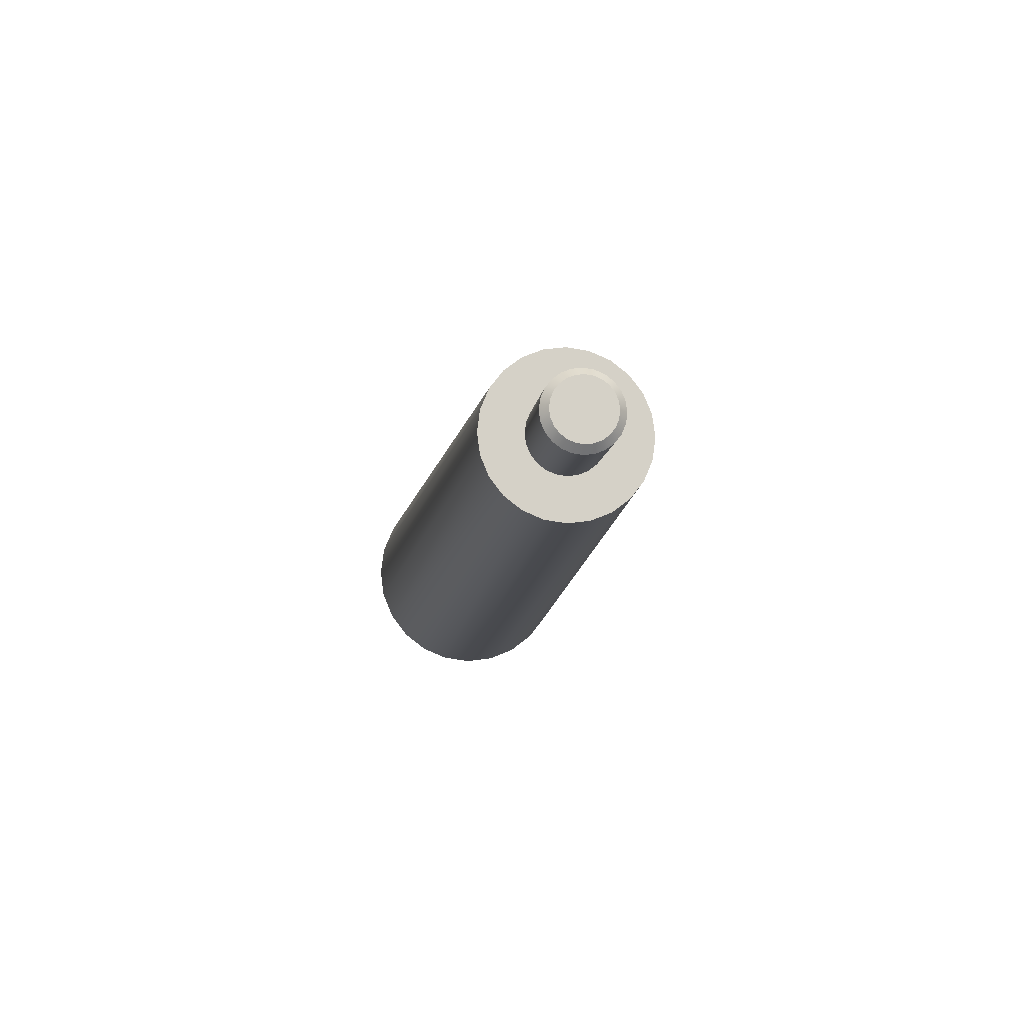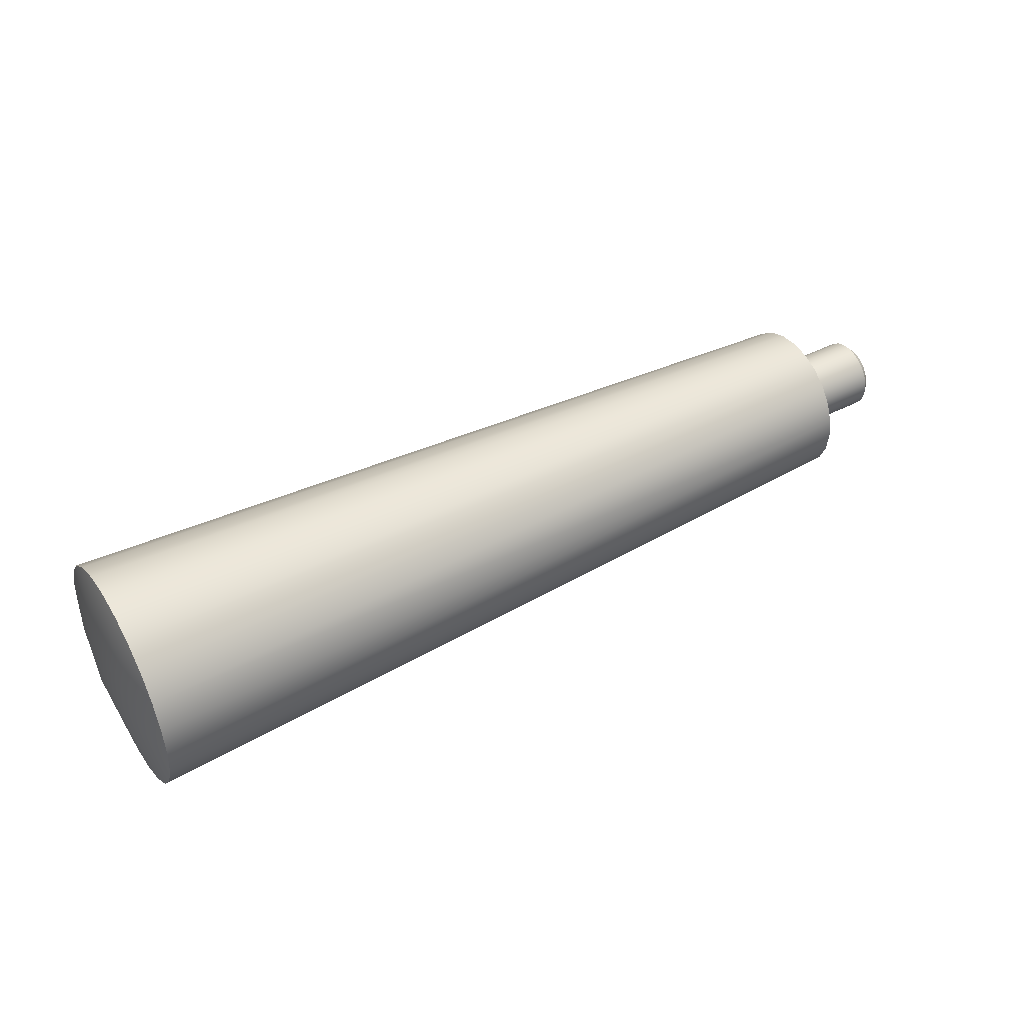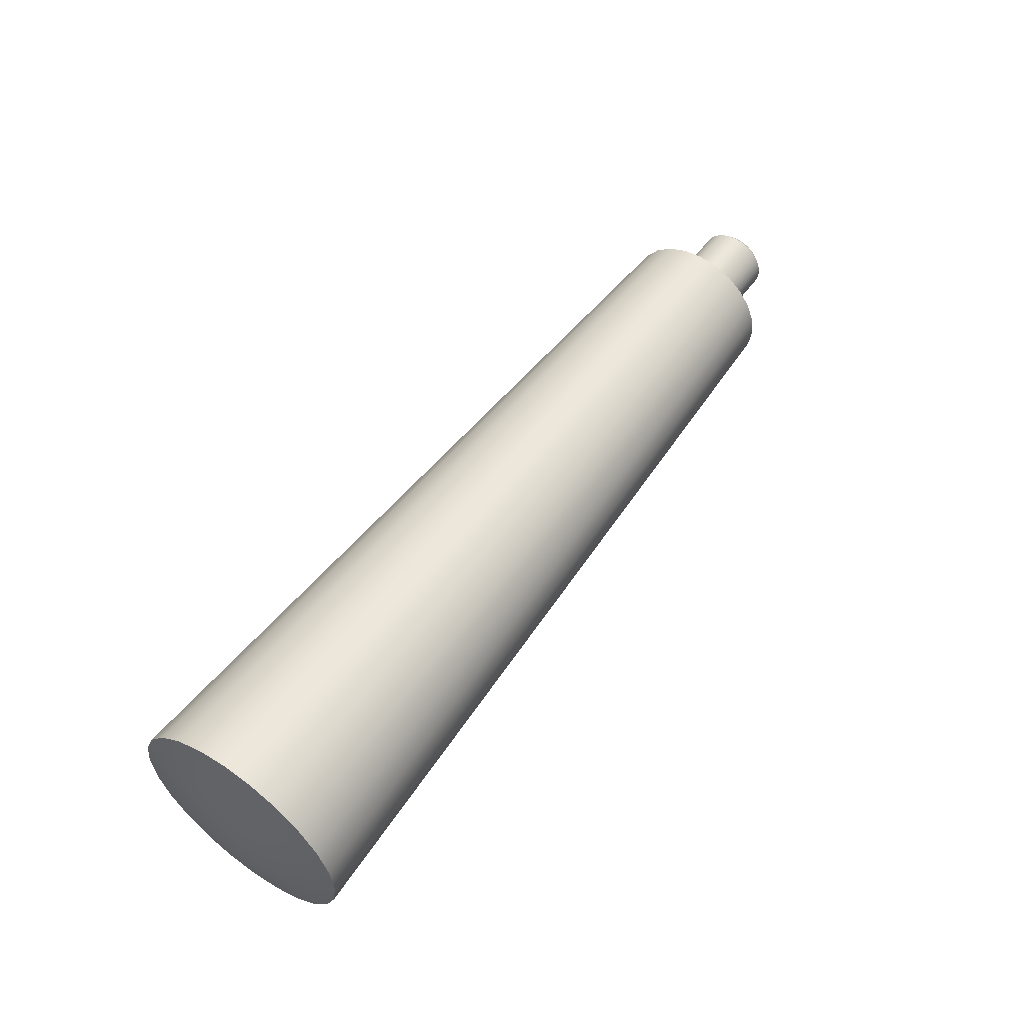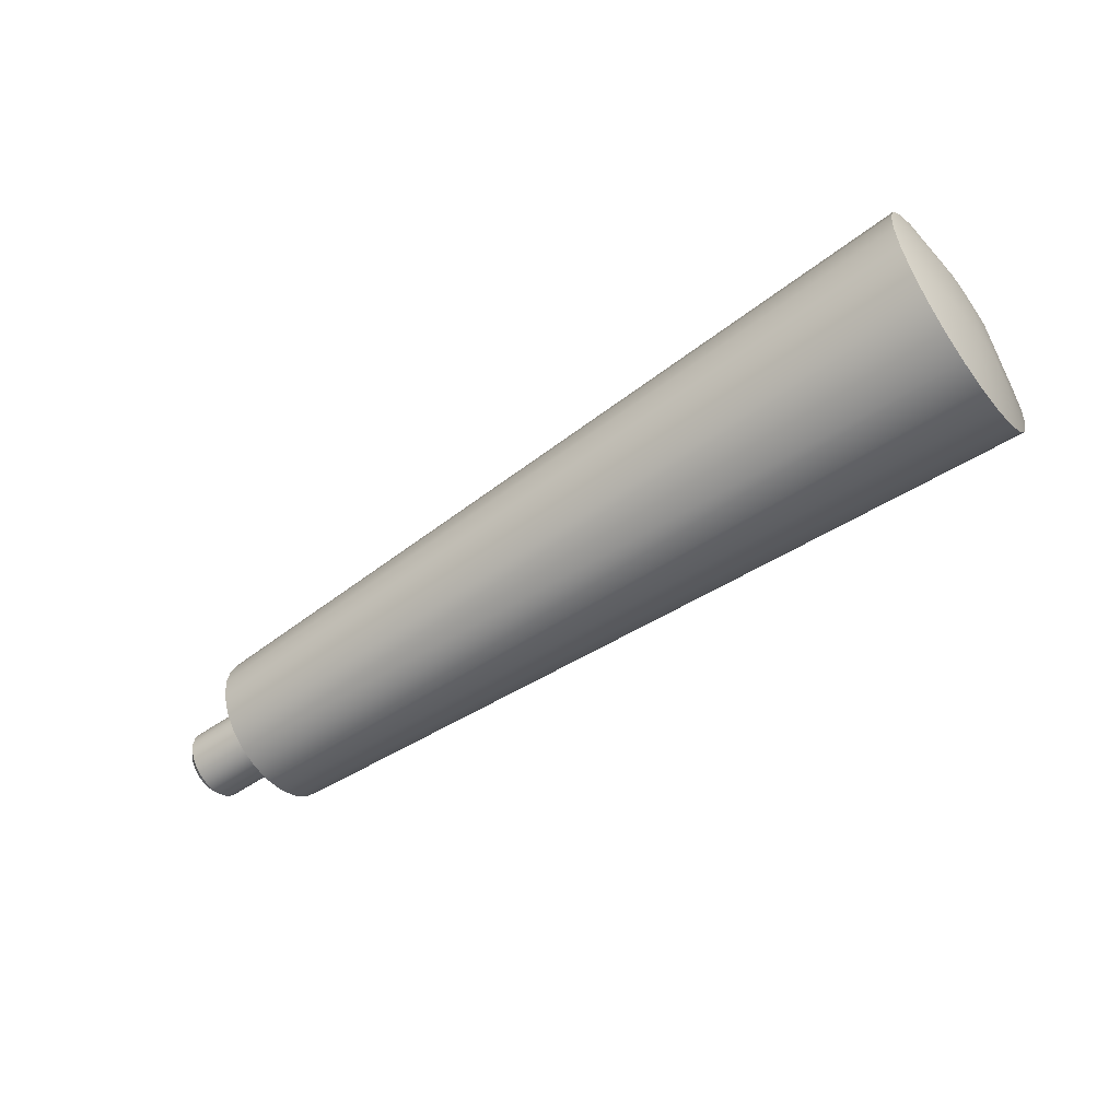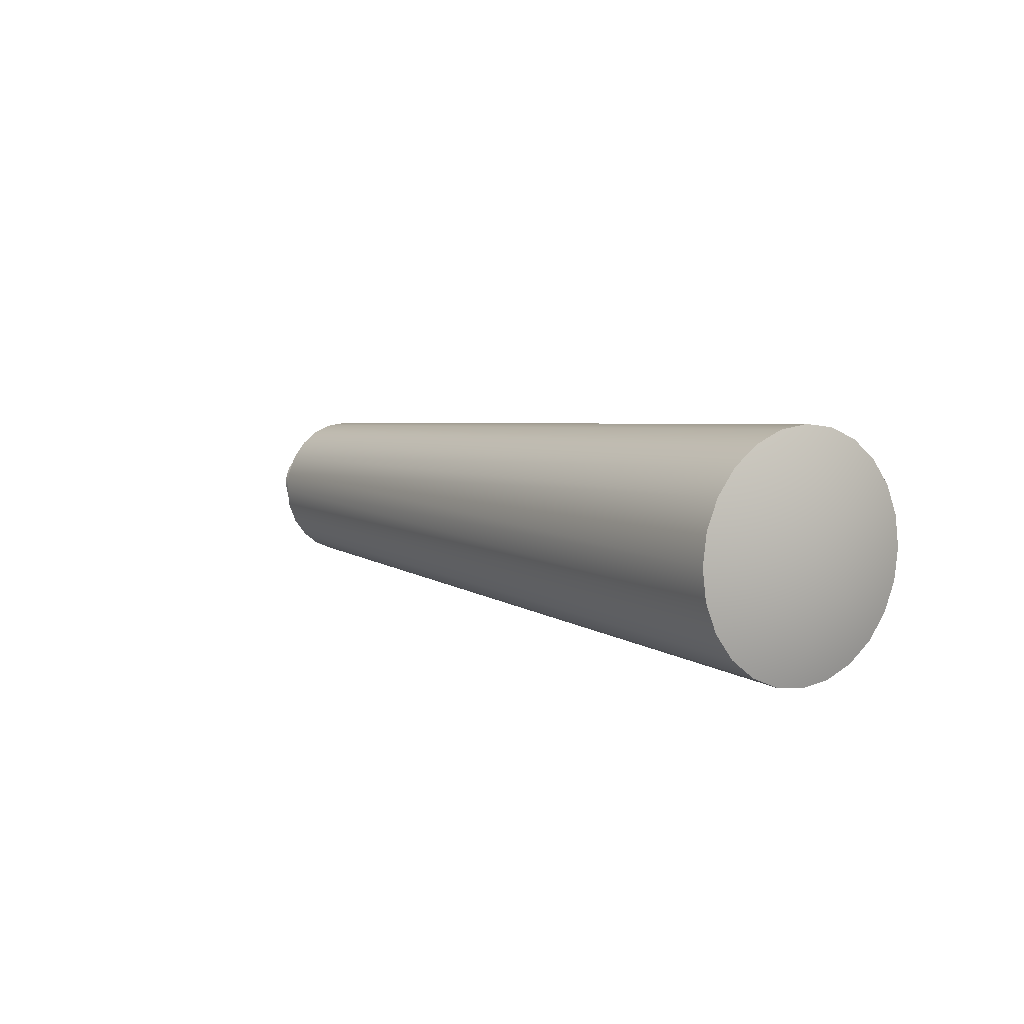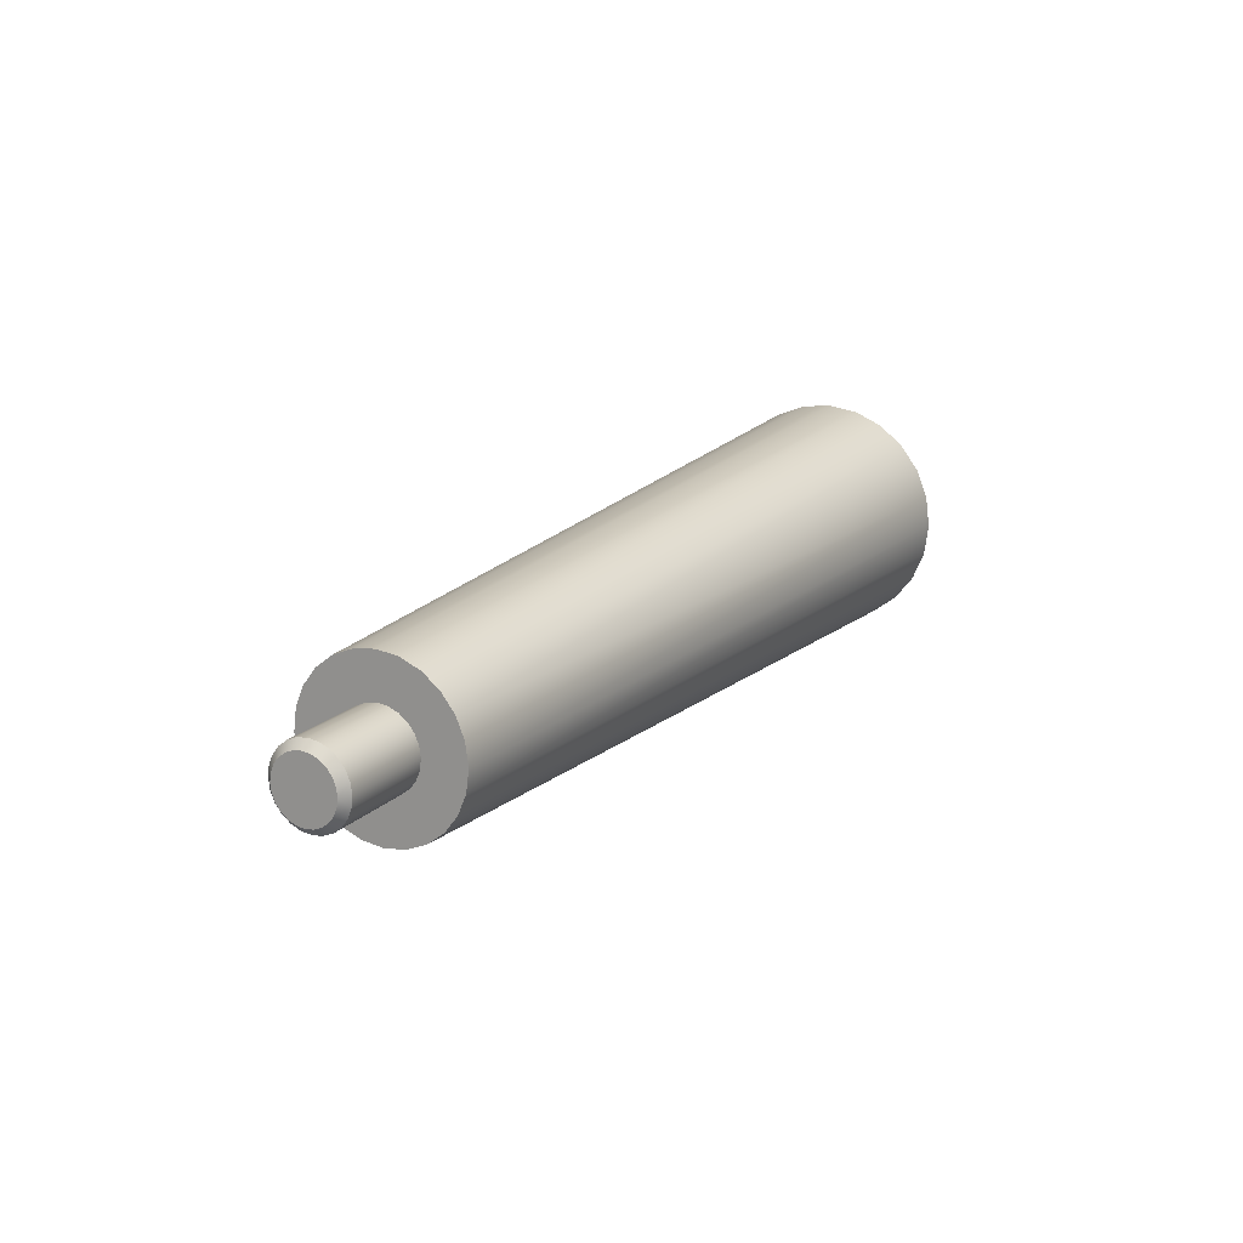
<metadata>
{"format":"obj","ext":"obj","renderer":"f3d","projection":"perspective","resolution":1024,"background":"white","views":[{"elev":-10.6,"azim":-97.4,"up":"+Y"},{"elev":43.7,"azim":148.9,"up":"+Z"},{"elev":54.3,"azim":125.4,"up":"+Y"},{"elev":-53.7,"azim":36.5,"up":"+Y"},{"elev":6.1,"azim":55.5,"up":"+Y"},{"elev":17.1,"azim":-61.0,"up":"+Z"}]}
</metadata>
<code>
o ganter_gn_203-25-m8_1
v 88.41 12.5 0
v 89.29 8.383 0
v 88.41 12.07 -3.235
v 88.41 10.82 -6.25
v 89.66 4.115 -4.129
v 89.82 4.206 0
v 90 0 0
v 89.66 -4.115 -4.129
v 89.82 -4.206 0
v 89.29 -8.383 0
v 88.41 -12.5 0
v 88.41 -12.07 -3.235
v 88.41 -10.82 -6.25
v 88.41 -8.839 -8.839
v 88.41 -6.25 -10.82
v 88.41 -3.235 -12.07
v 88.41 0 -12.5
v 88.41 3.235 -12.07
v 88.41 6.25 -10.82
v 88.41 8.839 -8.839
v 0 0 -8.5
v 0 2.2 -8.21
v 0 4.25 -7.361
v 0 6.01 -6.01
v 0 7.361 -4.25
v 0 8.21 -2.2
v 0 8.5 0
v 0 8.21 2.2
v 88.41 12.07 3.235
v 88.41 10.82 6.25
v 0 7.361 4.25
v 0 6.01 6.01
v 88.41 8.839 8.839
v 0 4.25 7.361
v 88.41 6.25 10.82
v 0 2.2 8.21
v 88.41 3.235 12.07
v 88.41 0 12.5
v 0 0 8.5
v 0 0 4
v 0 1.035 3.864
v -9.2 0 4
v -9.2 1.035 3.864
v -9.2 2 3.464
v 0 2 3.464
v 0 2.828 2.828
v -9.2 2.828 2.828
v 0 3.464 2
v -9.2 3.464 2
v 0 3.864 1.035
v -9.2 3.864 1.035
v -9.2 4 0
v 0 4 0
v 0 3.864 -1.035
v -9.2 3.864 -1.035
v 0 3.464 -2
v -9.2 3.464 -2
v -9.2 2.828 -2.828
v 0 2.828 -2.828
v 0 2 -3.464
v -9.2 2 -3.464
v 0 1.035 -3.864
v -9.2 1.035 -3.864
v -9.2 0 -4
v 0 0 -4
v -10 0 -3.2
v -10 0.828 -3.091
v -10 1.6 -2.771
v -10 2.263 -2.263
v -10 2.771 -1.6
v -10 3.091 -0.828
v -10 3.2 0
v -10 3.091 0.828
v -10 2.771 1.6
v -10 2.263 2.263
v -10 1.6 2.771
v -10 0.828 3.091
v -10 0 3.2
v -10 -0.828 -3.091
v -10 -1.6 -2.771
v -10 -2.263 -2.263
v -10 -2.771 -1.6
v -10 -3.091 -0.828
v -10 -3.2 0
v -10 -3.091 0.828
v -10 -2.771 1.6
v -10 -2.263 2.263
v -10 -1.6 2.771
v -10 -0.828 3.091
v -9.2 -1.035 3.864
v -9.2 -2 3.464
v -9.2 -2.828 2.828
v -9.2 -3.464 2
v -9.2 -3.864 1.035
v -9.2 -4 0
v -9.2 -3.864 -1.035
v -9.2 -3.464 -2
v -9.2 -2.828 -2.828
v -9.2 -2 -3.464
v -9.2 -1.035 -3.864
v 0 -1.035 -3.864
v 0 -2 -3.464
v 0 -2.828 -2.828
v 0 -3.464 -2
v 0 -3.864 -1.035
v 0 -4 0
v 0 -3.864 1.035
v 0 -3.464 2
v 0 -2.828 2.828
v 0 -2 3.464
v 0 -1.035 3.864
v 0 -2.2 -8.21
v 0 -4.25 -7.361
v 0 -6.01 -6.01
v 0 -7.361 -4.25
v 0 -8.21 -2.2
v 0 -8.5 0
v 0 -8.21 2.2
v 0 -7.361 4.25
v 0 -6.01 6.01
v 0 -4.25 7.361
v 0 -2.2 8.21
v 88.41 -3.235 12.07
v 88.41 -6.25 10.82
v 88.41 -8.839 8.839
v 88.41 -10.82 6.25
v 88.41 -12.07 3.235
v 89.66 -4.115 4.129
v 89.66 4.115 4.129
g ganter_gn_203-25-m8_1
f 1 2 3
f 3 2 4
f 4 2 5
f 5 2 6
f 5 6 7
f 5 7 8
f 8 7 9
f 8 9 10
f 11 12 10
f 10 12 13
f 10 13 8
f 8 13 14
f 8 14 15
f 15 16 8
f 8 16 17
f 8 17 5
f 5 17 18
f 5 18 19
f 19 20 5
f 5 20 4
f 21 22 17
f 17 22 18
f 22 23 18
f 18 23 19
f 19 23 20
f 20 23 24
f 20 24 25
f 20 25 4
f 4 25 26
f 4 26 3
f 3 26 27
f 3 27 1
f 1 27 28
f 1 28 29
f 29 28 30
f 28 31 30
f 30 31 32
f 30 32 33
f 33 32 34
f 33 34 35
f 35 34 36
f 35 36 37
f 37 36 38
f 36 39 38
f 40 41 42
f 42 41 43
f 43 41 44
f 44 41 45
f 44 45 46
f 44 46 47
f 47 46 48
f 47 48 49
f 49 48 50
f 49 50 51
f 51 50 52
f 50 53 52
f 52 53 54
f 52 54 55
f 55 54 56
f 55 56 57
f 57 56 58
f 56 59 58
f 58 59 60
f 58 60 61
f 61 60 62
f 61 62 63
f 63 62 64
f 62 65 64
f 66 67 64
f 64 67 63
f 63 67 61
f 61 67 68
f 61 68 69
f 61 69 58
f 58 69 70
f 58 70 57
f 57 70 71
f 57 71 55
f 55 71 52
f 71 72 52
f 52 72 73
f 52 73 51
f 51 73 74
f 51 74 49
f 49 74 47
f 74 75 47
f 47 75 76
f 47 76 44
f 44 76 77
f 44 77 43
f 43 77 42
f 77 78 42
f 66 79 67
f 67 79 68
f 79 80 68
f 68 80 69
f 80 81 69
f 69 81 70
f 81 82 70
f 70 82 71
f 82 83 71
f 71 83 72
f 83 84 72
f 72 84 73
f 84 85 73
f 73 85 74
f 85 86 74
f 74 86 75
f 86 87 75
f 75 87 76
f 87 88 76
f 76 88 77
f 88 89 77
f 77 89 78
f 42 78 90
f 90 78 89
f 90 89 88
f 90 88 91
f 91 88 87
f 91 87 92
f 92 87 93
f 87 86 93
f 93 86 85
f 93 85 94
f 94 85 84
f 94 84 95
f 95 84 96
f 84 83 96
f 96 83 82
f 96 82 97
f 97 82 81
f 97 81 98
f 98 81 80
f 98 80 99
f 99 80 100
f 80 79 100
f 100 79 66
f 100 66 64
f 64 65 100
f 100 65 101
f 100 101 102
f 100 102 99
f 99 102 103
f 99 103 98
f 98 103 97
f 103 104 97
f 97 104 105
f 97 105 96
f 96 105 106
f 96 106 95
f 95 106 94
f 106 107 94
f 94 107 108
f 94 108 93
f 93 108 109
f 93 109 92
f 92 109 110
f 92 110 91
f 91 110 90
f 110 111 90
f 90 111 40
f 90 40 42
f 22 21 65
f 65 21 112
f 65 112 101
f 101 112 113
f 101 113 102
f 102 113 114
f 102 114 103
f 103 114 115
f 103 115 104
f 104 115 116
f 104 116 105
f 105 116 106
f 116 117 106
f 106 117 107
f 117 118 107
f 107 118 108
f 118 119 108
f 108 119 109
f 119 120 109
f 109 120 110
f 120 121 110
f 110 121 111
f 121 122 111
f 111 122 40
f 122 39 40
f 40 39 36
f 40 36 41
f 41 36 34
f 41 34 45
f 45 34 32
f 45 32 46
f 46 32 31
f 46 31 48
f 48 31 28
f 48 28 50
f 50 28 27
f 50 27 53
f 53 27 54
f 27 26 54
f 54 26 56
f 26 25 56
f 56 25 59
f 25 24 59
f 59 24 60
f 24 23 60
f 60 23 62
f 23 22 62
f 62 22 65
f 38 39 123
f 123 39 122
f 123 122 121
f 123 121 124
f 124 121 120
f 124 120 125
f 125 120 119
f 125 119 126
f 126 119 127
f 119 118 127
f 127 118 117
f 127 117 11
f 11 117 116
f 11 116 12
f 12 116 115
f 12 115 13
f 13 115 114
f 13 114 14
f 14 114 15
f 114 113 15
f 15 113 112
f 15 112 16
f 16 112 21
f 16 21 17
f 11 10 127
f 127 10 126
f 126 10 128
f 128 10 9
f 128 9 7
f 128 7 129
f 129 7 6
f 129 6 2
f 1 29 2
f 2 29 30
f 2 30 129
f 129 30 33
f 129 33 35
f 35 37 129
f 129 37 38
f 129 38 128
f 128 38 123
f 128 123 124
f 124 125 128
f 128 125 126
l 7 6
l 6 2
l 2 1
l 7 9
l 9 10
l 10 11
l 17 16
l 16 15
l 15 14
l 14 13
l 13 12
l 12 11
l 1 3
l 3 4
l 4 20
l 20 19
l 19 18
l 18 17
l 39 36
l 36 34
l 34 32
l 32 31
l 31 28
l 28 27
l 27 26
l 26 25
l 25 24
l 24 23
l 23 22
l 22 21
l 39 38
l 38 37
l 37 35
l 35 33
l 33 30
l 30 29
l 29 1
l 21 17
l 40 41
l 41 45
l 45 46
l 46 48
l 48 50
l 50 53
l 53 54
l 54 56
l 56 59
l 59 60
l 60 62
l 62 65
l 65 64
l 42 43
l 43 44
l 44 47
l 47 49
l 49 51
l 51 52
l 52 55
l 55 57
l 57 58
l 58 61
l 61 63
l 63 64
l 40 42
l 78 77
l 77 76
l 76 75
l 75 74
l 74 73
l 73 72
l 72 71
l 71 70
l 70 69
l 69 68
l 68 67
l 67 66
l 78 42
l 66 64
l 66 79
l 79 80
l 80 81
l 81 82
l 82 83
l 83 84
l 84 85
l 85 86
l 86 87
l 87 88
l 88 89
l 89 78
l 64 100
l 100 99
l 99 98
l 98 97
l 97 96
l 96 95
l 95 94
l 94 93
l 93 92
l 92 91
l 91 90
l 90 42
l 65 101
l 101 102
l 102 103
l 103 104
l 104 105
l 105 106
l 106 107
l 107 108
l 108 109
l 109 110
l 110 111
l 111 40
l 21 112
l 112 113
l 113 114
l 114 115
l 115 116
l 116 117
l 117 118
l 118 119
l 119 120
l 120 121
l 121 122
l 122 39
l 11 127
l 127 126
l 126 125
l 125 124
l 124 123
l 123 38

</code>
